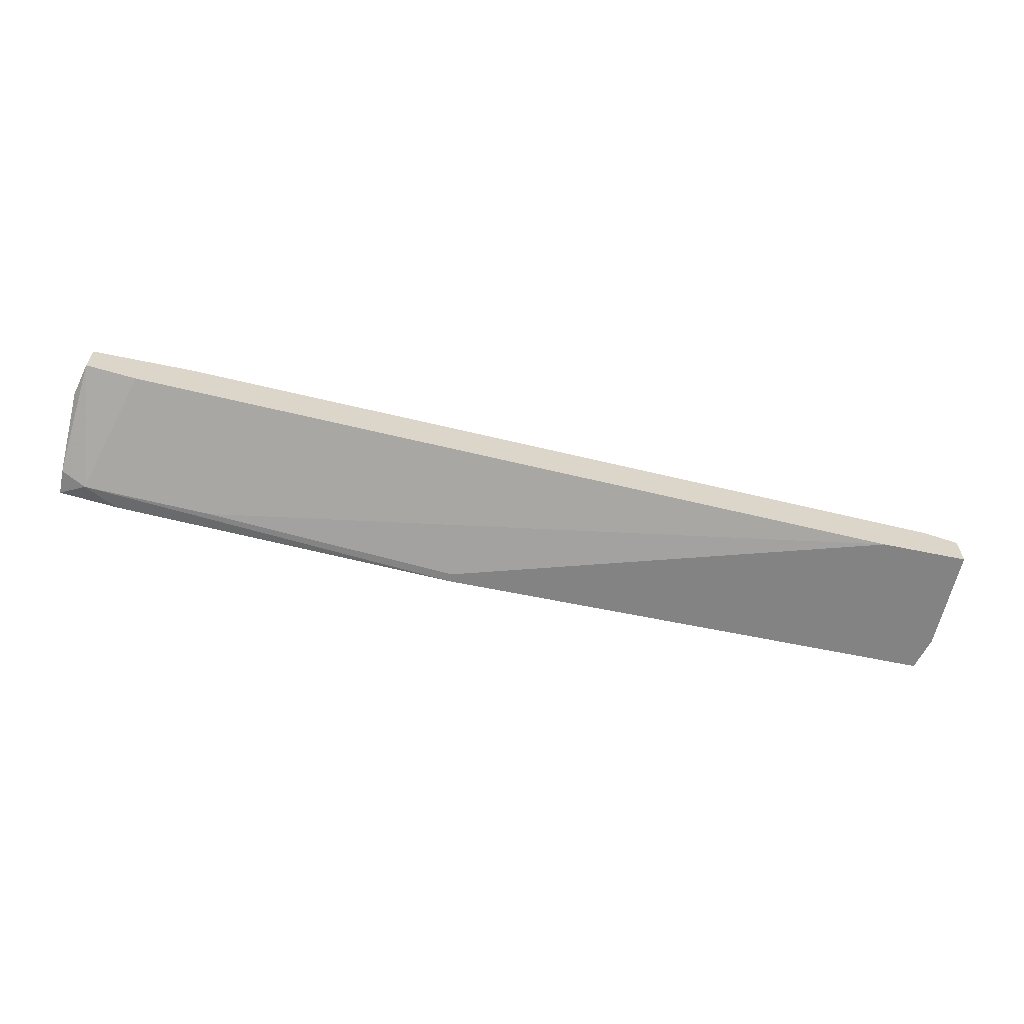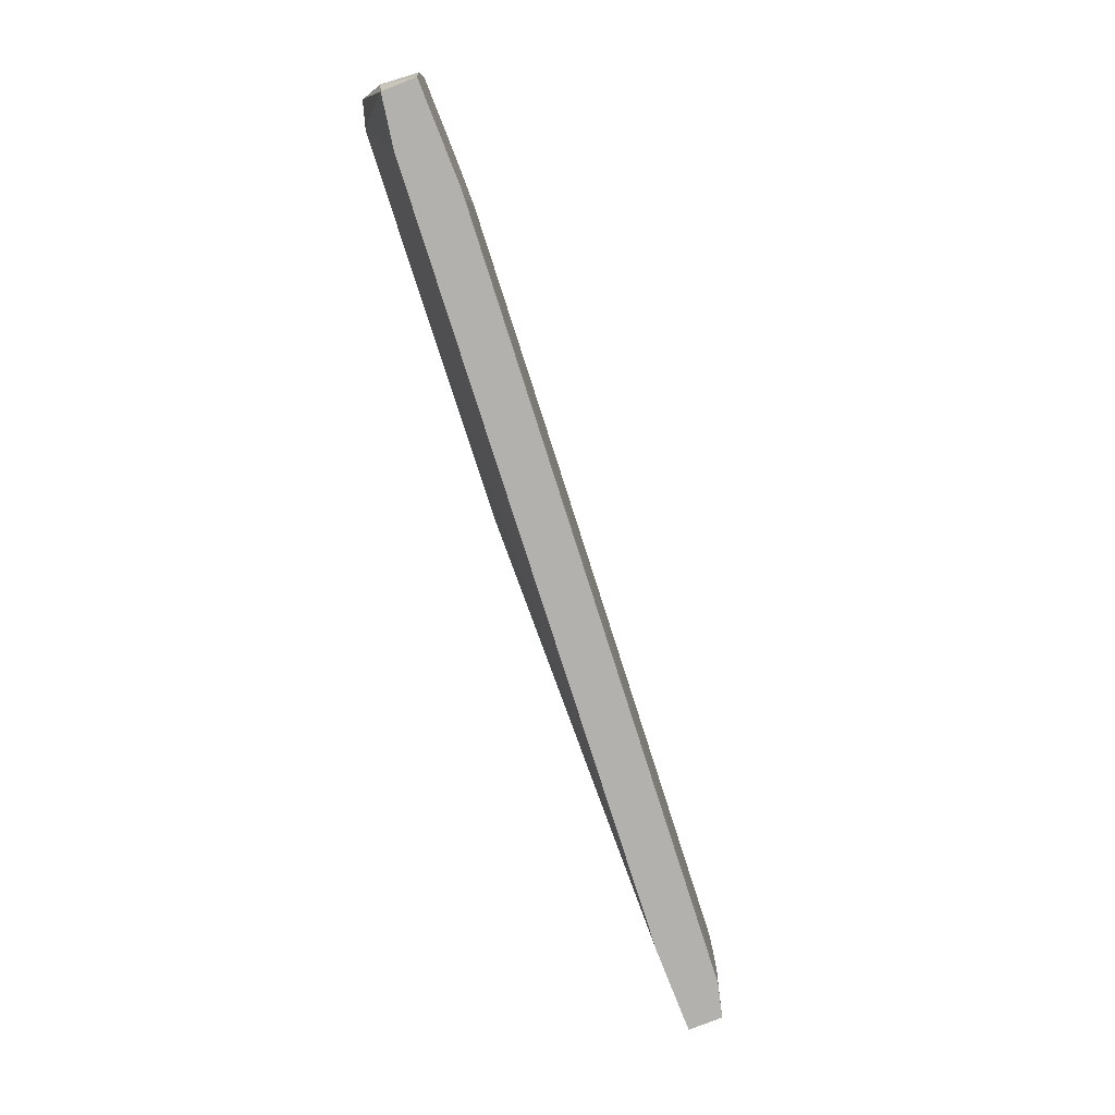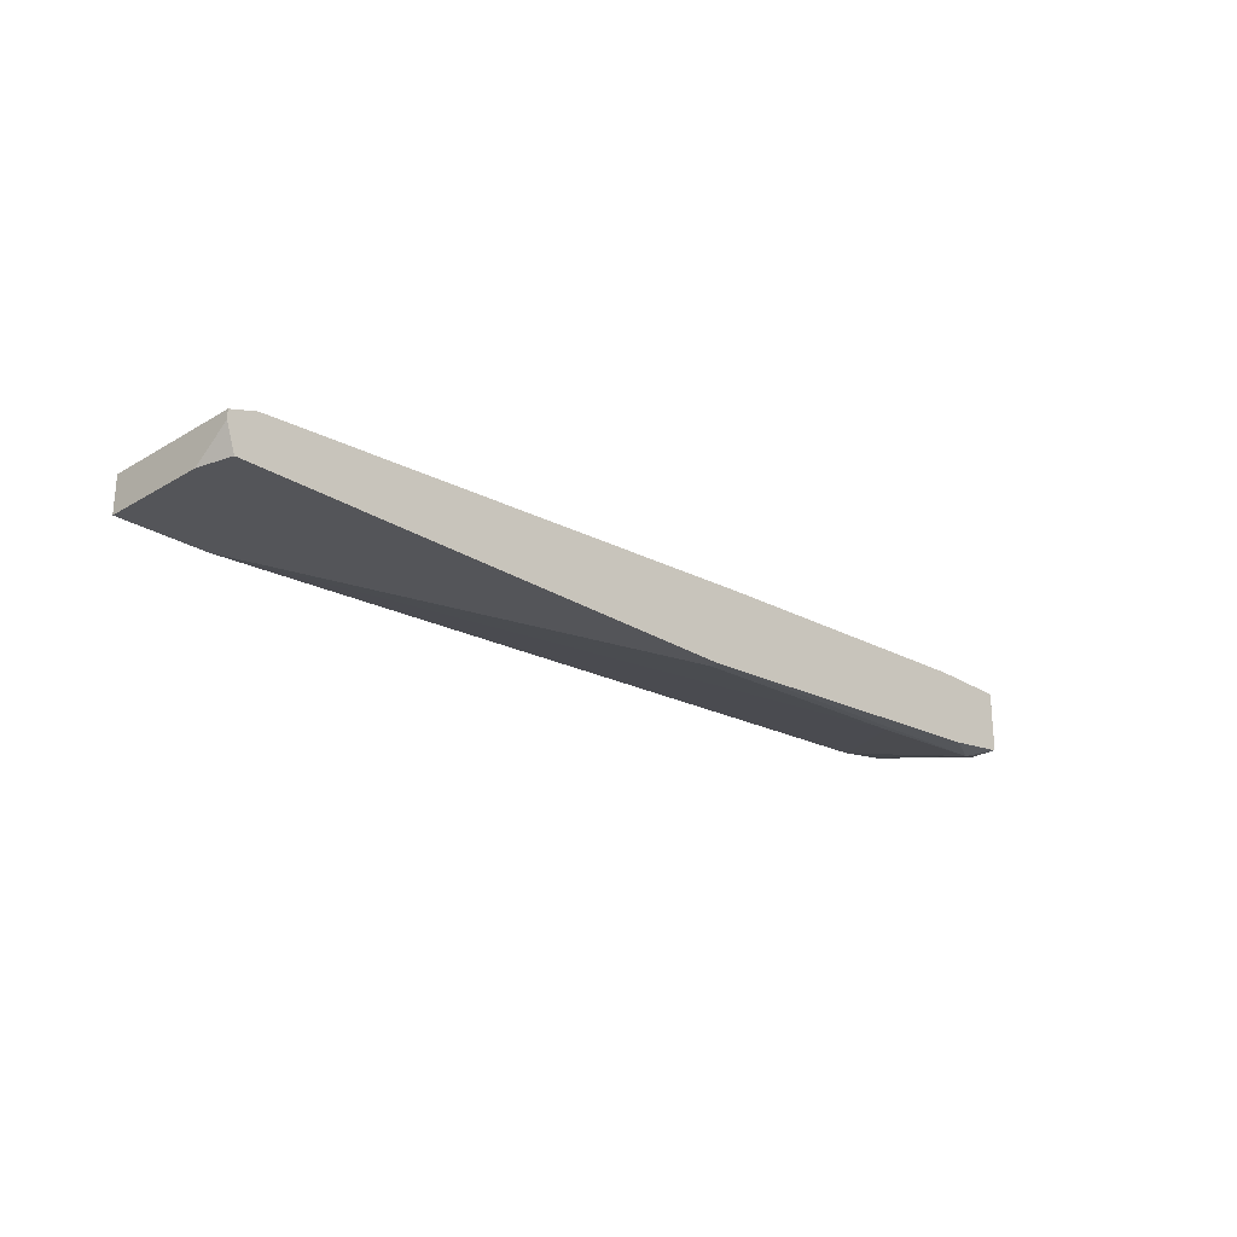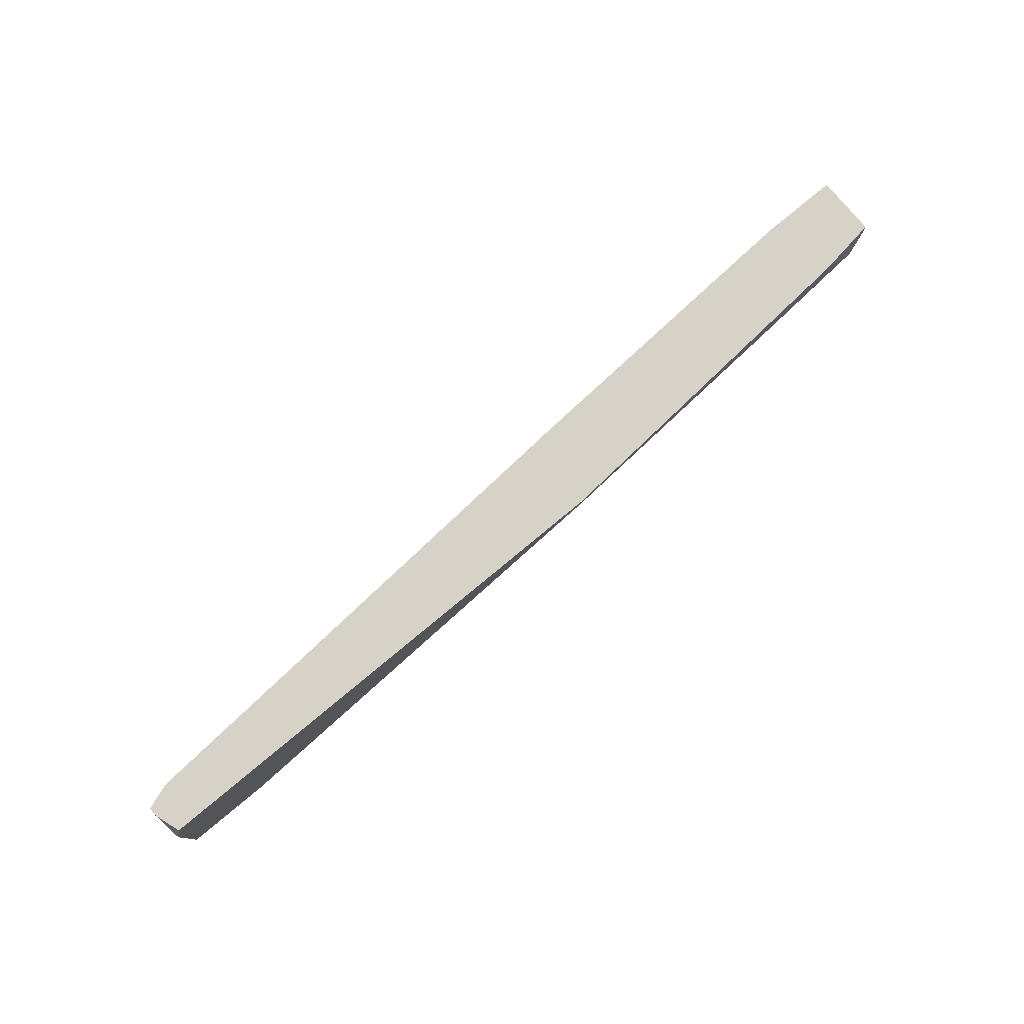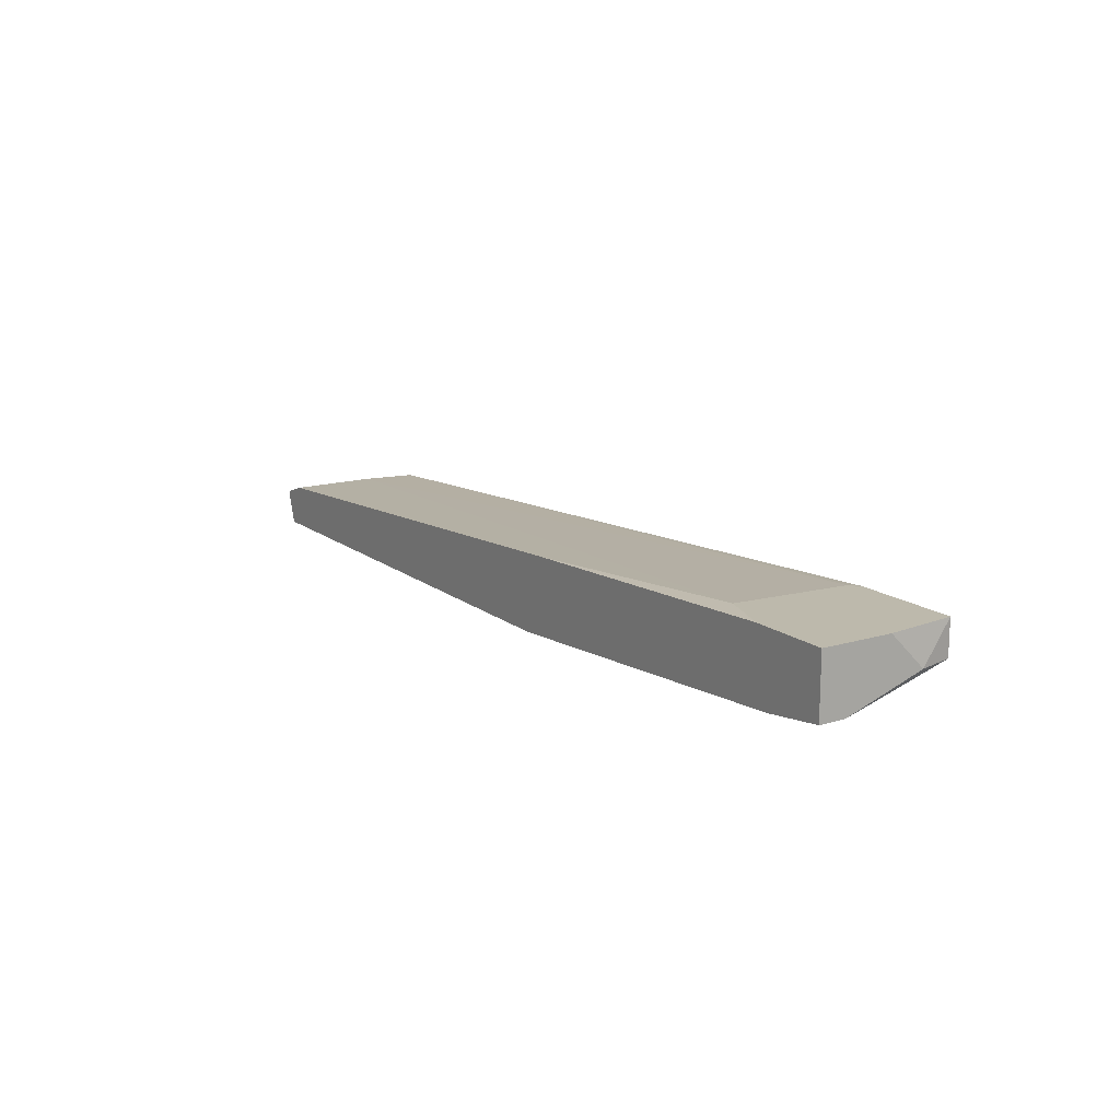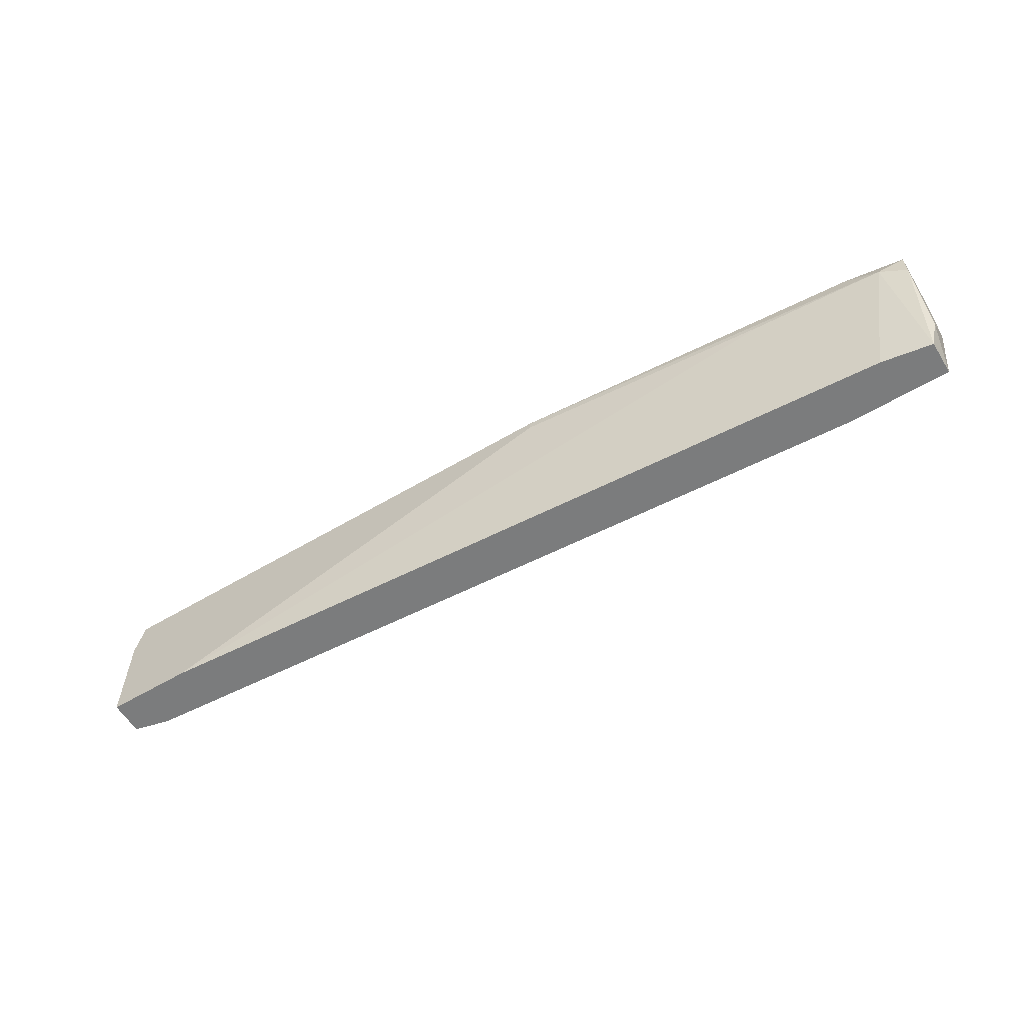
<metadata>
{"format":"obj","ext":"obj","renderer":"f3d","projection":"perspective","resolution":1024,"background":"white","views":[{"elev":-61.0,"azim":-12.1,"up":"+Z"},{"elev":-79.3,"azim":-68.5,"up":"+Y"},{"elev":-24.7,"azim":134.2,"up":"+Z"},{"elev":78.1,"azim":140.3,"up":"+Y"},{"elev":15.0,"azim":-122.7,"up":"+Z"},{"elev":-58.7,"azim":-148.6,"up":"+Y"}]}
</metadata>
<code>
v 0.04979 0.008397 0.0128
v -0.04645 0.008397 0.0236
v -0.04251 -0.007318 0.0236
v -0.008145 0.008397 0.0128
v -0.008145 0.007412 0.0128
v -0.01109 0.008397 0.02164
v 0.04684 -0.007318 0.01771
v 0.04096 -0.007318 0.0128
v 0.05078 0.008397 0.01575
v 0.05078 0.008397 0.01673
v 0.05078 0.004468 0.0128
v 0.05078 -0.007318 0.01673
v 0.05078 -0.007318 0.0128
v 0.04783 0.008397 0.01771
v 0.04783 -0.001423 0.01771
v -0.04154 -0.006335 0.0236
v -0.0376 0.006433 0.01476
v -0.05235 0.006433 0.01575
v -0.05529 0.008397 0.01673
v -0.05529 0.008397 0.0236
v -0.05529 0.005448 0.01673
v -0.05529 -0.003389 0.01967
v -0.05529 0.00054 0.0236
v -0.04841 0.008397 0.01575
v -0.04841 -0.007318 0.01869
v -0.04056 0.006433 0.0236
v -0.05431 -0.007318 0.01967
v -0.05431 -0.007318 0.0236
f 28 20 23
f 9 10 12
f 10 9 4
f 10 4 20
f 8 12 3
f 8 3 25
f 4 9 1
f 8 4 1
f 12 10 14
f 10 20 14
f 20 3 26
f 3 12 7
f 3 20 28
f 25 3 28
f 22 20 19
f 20 4 19
f 9 12 13
f 12 8 13
f 8 1 13
f 18 25 27
f 28 22 27
f 25 28 27
f 4 8 5
f 14 20 6
f 26 14 6
f 12 14 15
f 14 26 15
f 7 12 15
f 7 15 16
f 26 3 16
f 3 7 16
f 15 26 16
f 18 4 17
f 8 25 17
f 25 18 17
f 4 5 17
f 5 8 17
f 4 18 24
f 19 4 24
f 18 19 24
f 22 19 21
f 19 18 21
f 18 27 21
f 27 22 21
f 1 9 11
f 9 13 11
f 13 1 11
f 20 26 2
f 6 20 2
f 26 6 2
f 20 22 23
f 22 28 23

</code>
